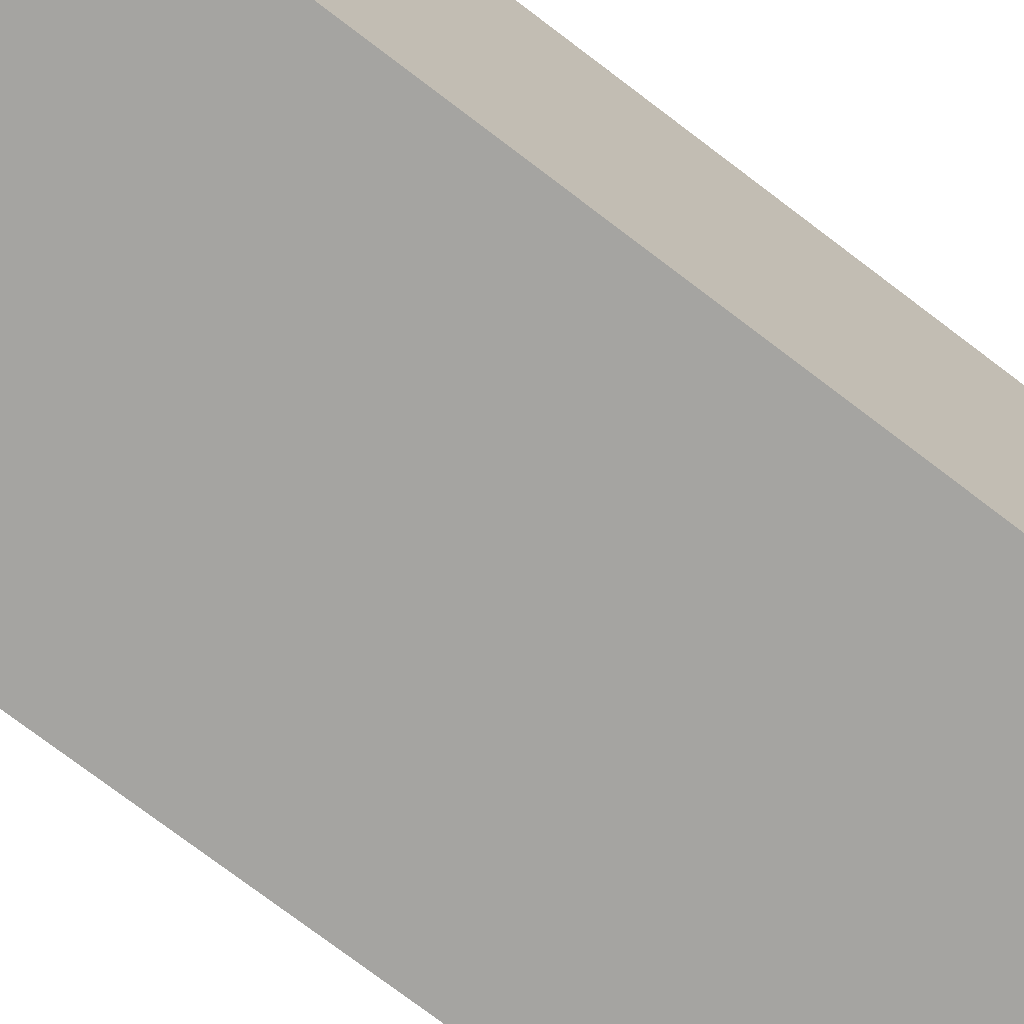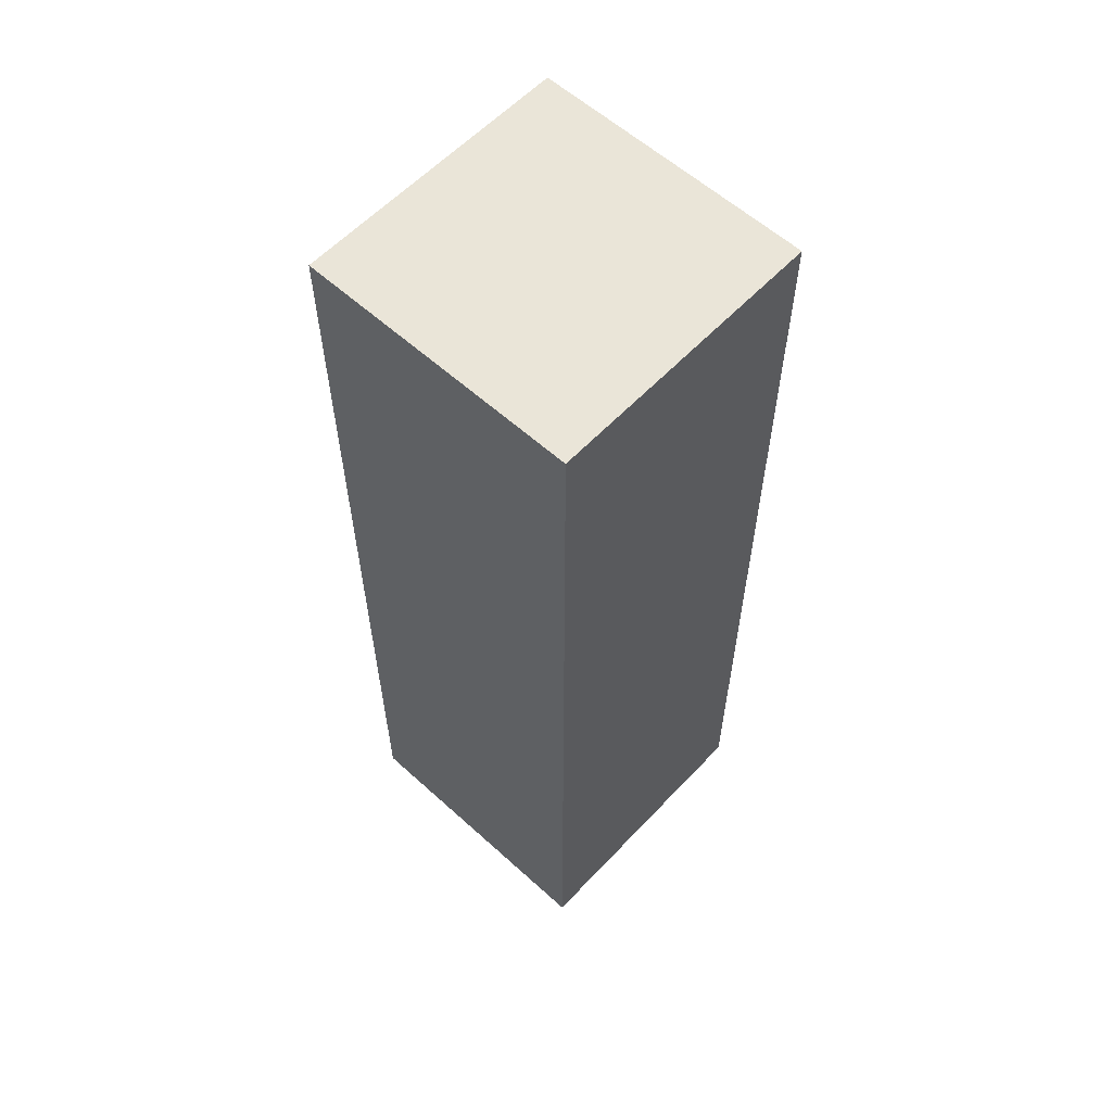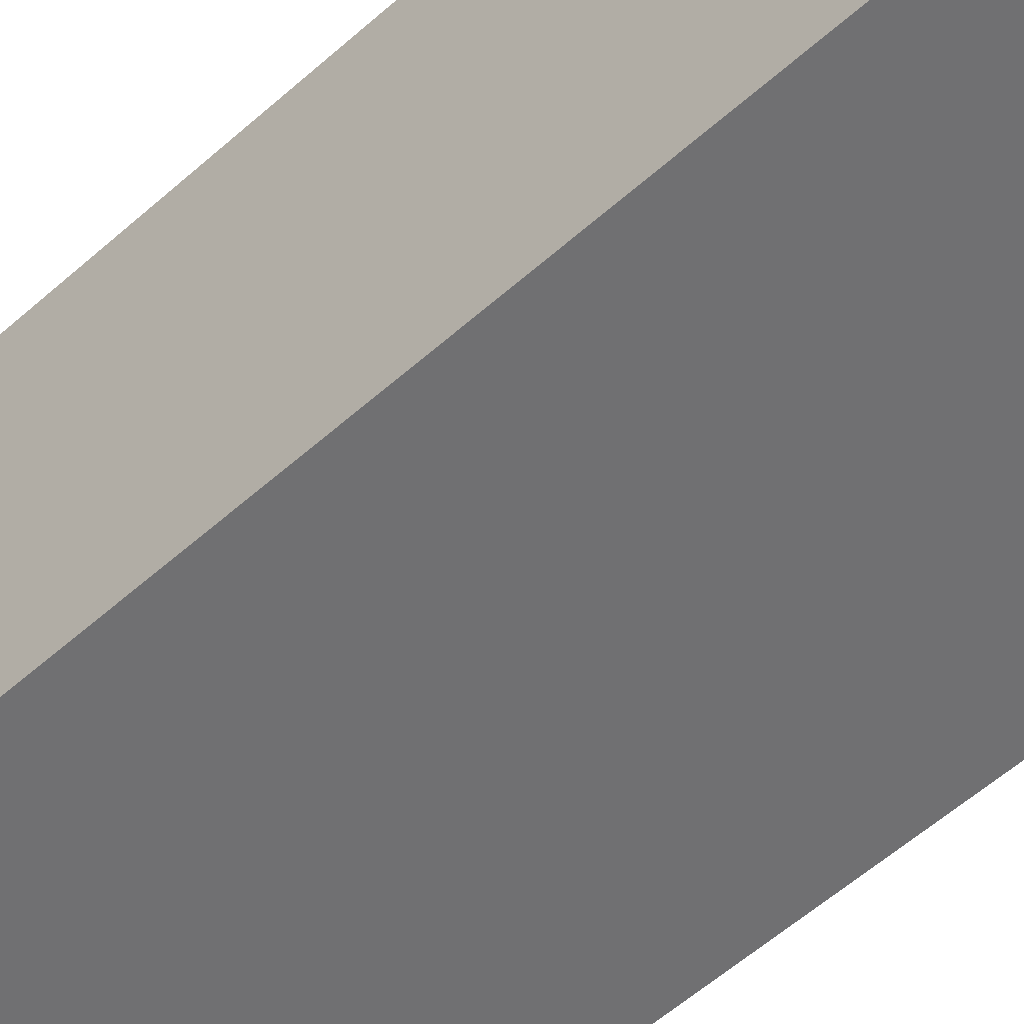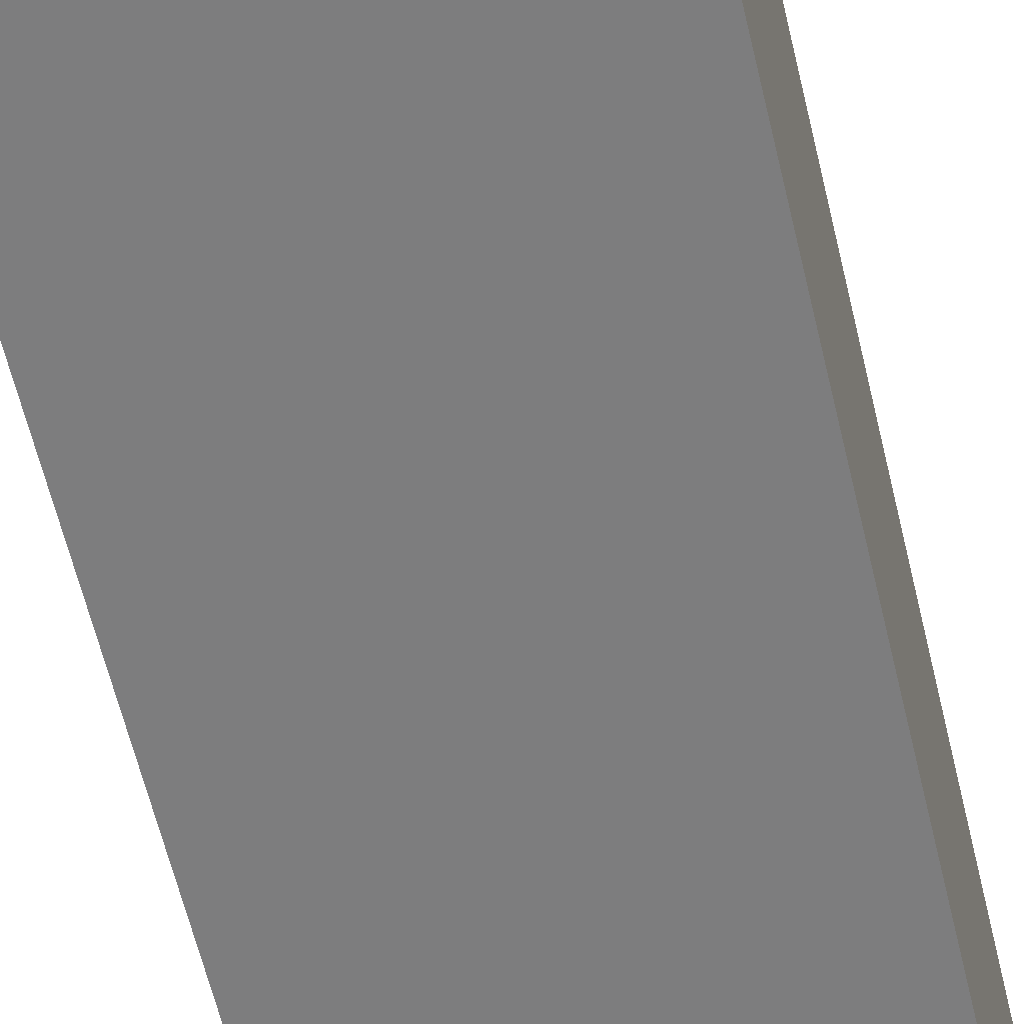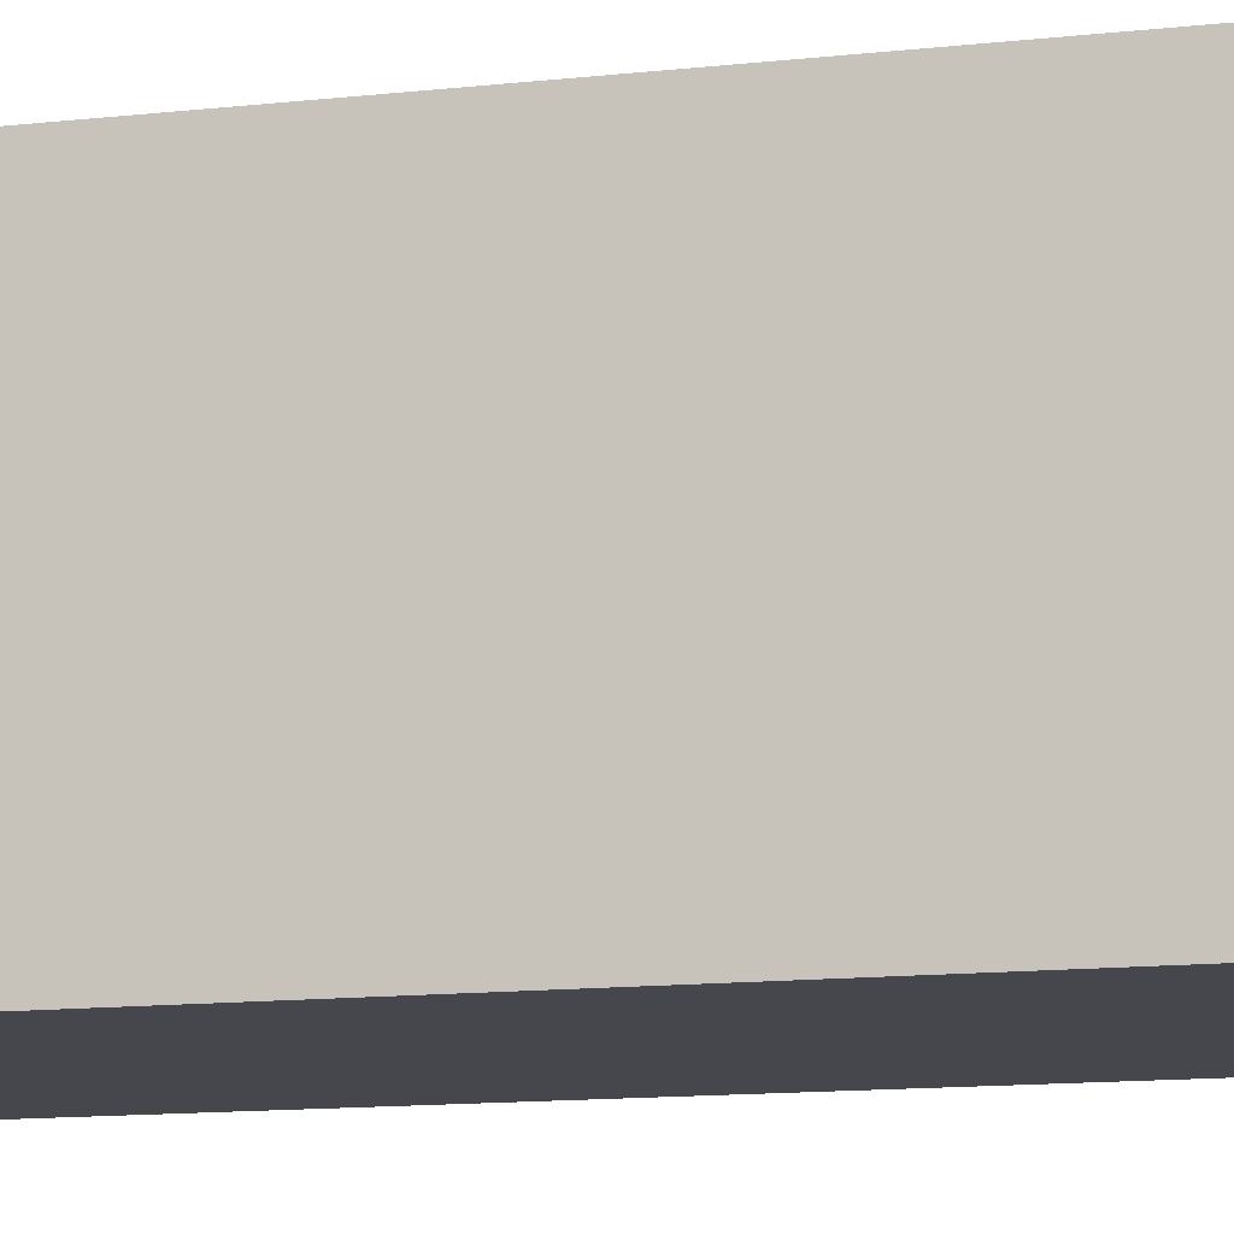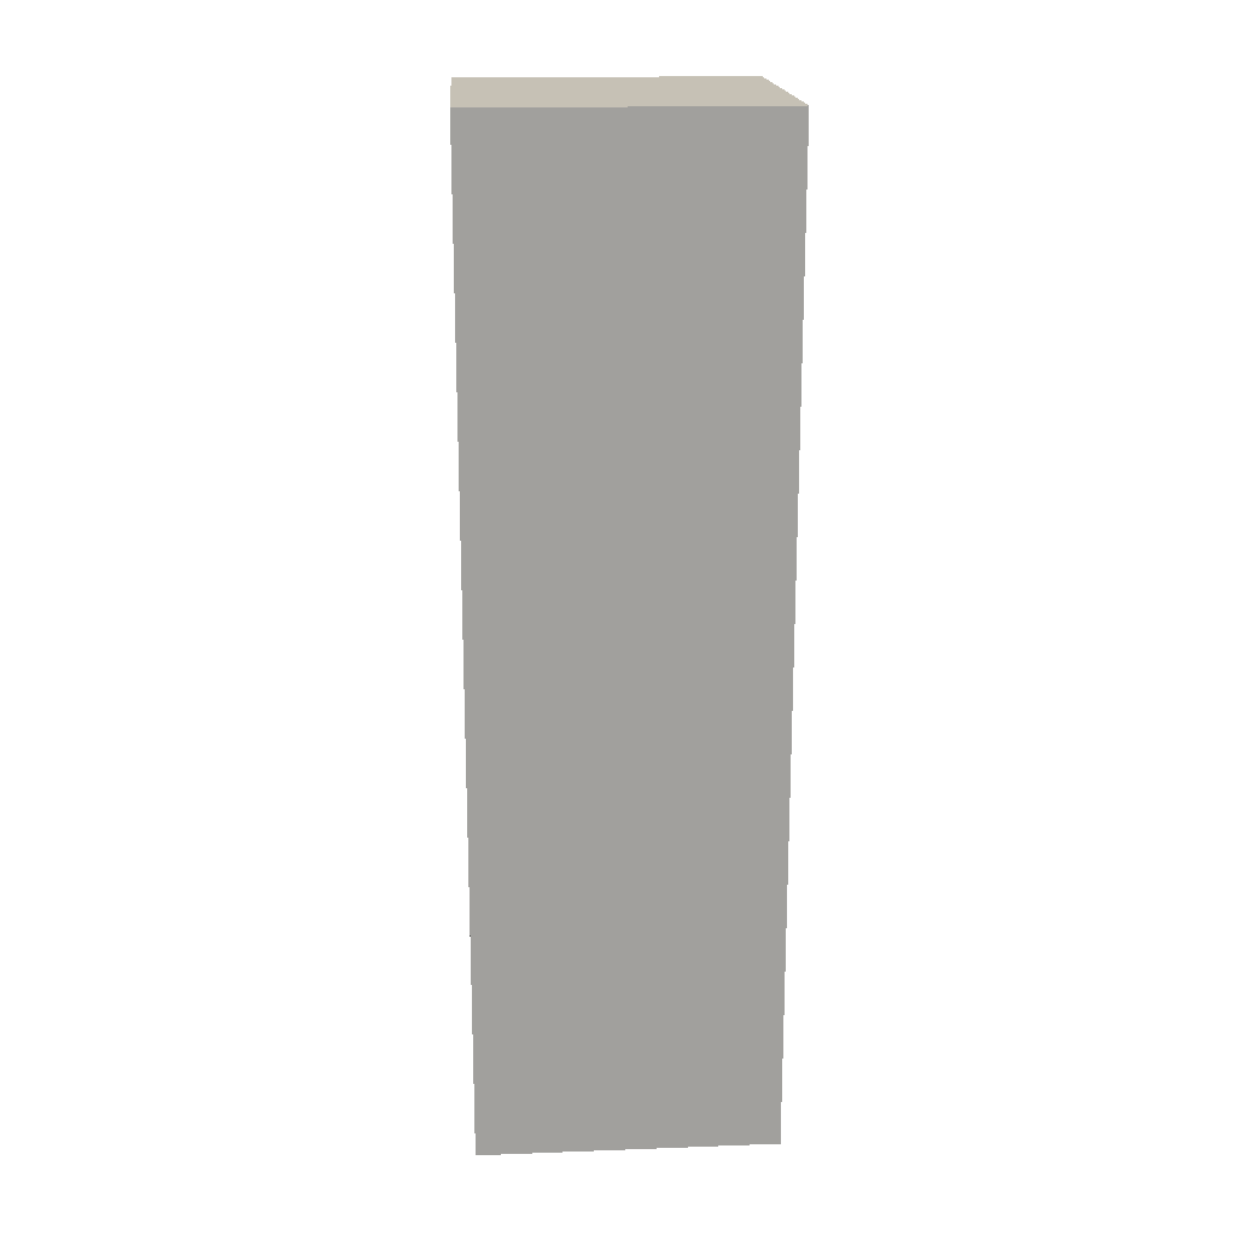
<metadata>
{"format":"obj","ext":"obj","renderer":"f3d","projection":"perspective","resolution":1024,"background":"white","views":[{"elev":-73.2,"azim":52.5,"up":"+Z"},{"elev":59.2,"azim":132.9,"up":"+Y"},{"elev":-55.0,"azim":-46.5,"up":"+Z"},{"elev":-59.2,"azim":-166.9,"up":"+Z"},{"elev":-11.0,"azim":106.8,"up":"+Z"},{"elev":18.7,"azim":-94.0,"up":"+Y"}]}
</metadata>
<code>
v 3.018 0.2655 1.01
v 2.988 0.2655 1.01
v 2.988 0.2655 0.9799
v 3.018 0.2655 0.9799
v 2.988 0.3655 0.9799
v 2.988 0.3655 1.01
v 3.018 0.3655 1.01
v 3.018 0.3655 0.9799
v 2.988 0.2655 0.9799
v 2.988 0.3655 0.9799
v 3.018 0.3655 0.9799
v 3.018 0.2655 0.9799
v 3.018 0.3655 1.01
v 2.988 0.3655 1.01
v 2.988 0.2655 1.01
v 3.018 0.2655 1.01
v 3.018 0.3655 0.9799
v 3.018 0.3655 1.01
v 3.018 0.2655 1.01
v 3.018 0.2655 0.9799
v 2.988 0.2655 1.01
v 2.988 0.3655 1.01
v 2.988 0.3655 0.9799
v 2.988 0.2655 0.9799
f 1 2 3
f 1 3 4
f 5 6 7
f 5 7 8
f 9 10 11
f 9 11 12
f 13 14 15
f 13 15 16
f 17 18 19
f 17 19 20
f 21 22 23
f 21 23 24

</code>
